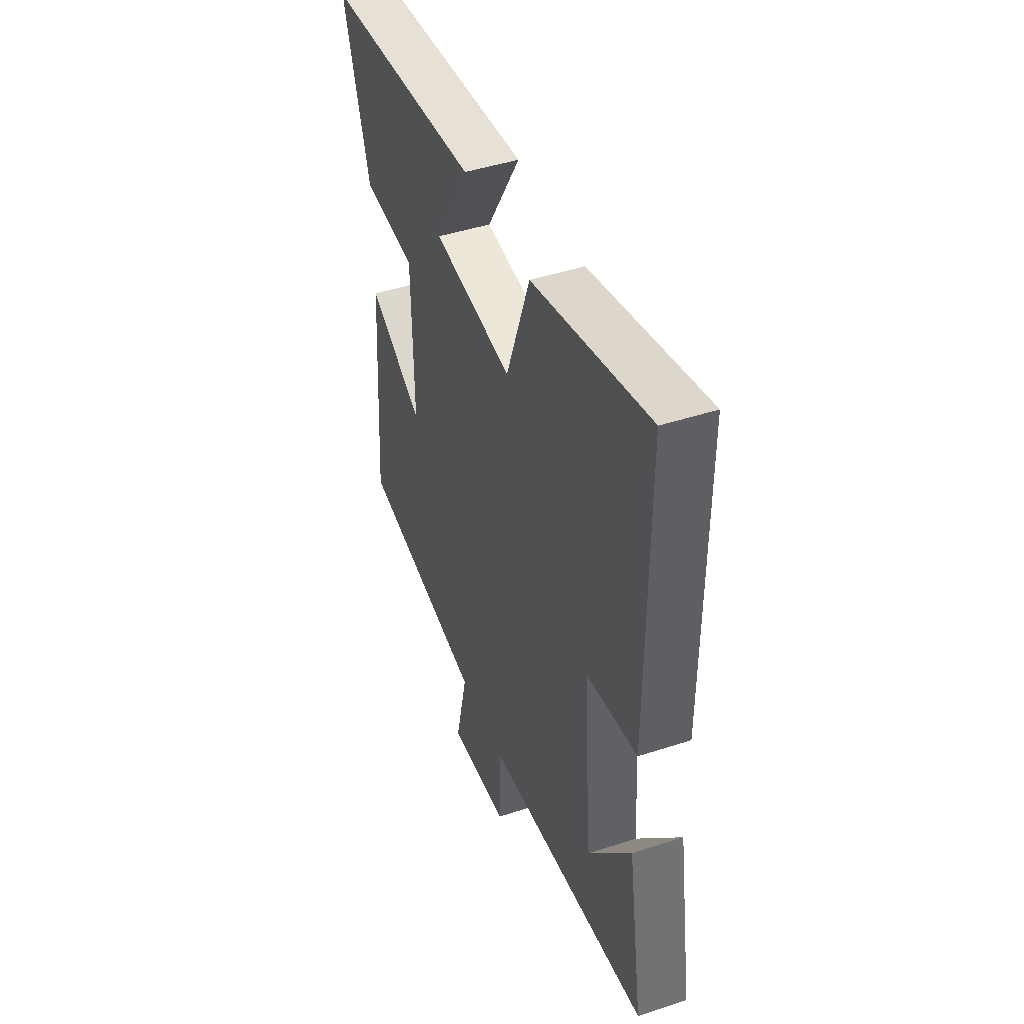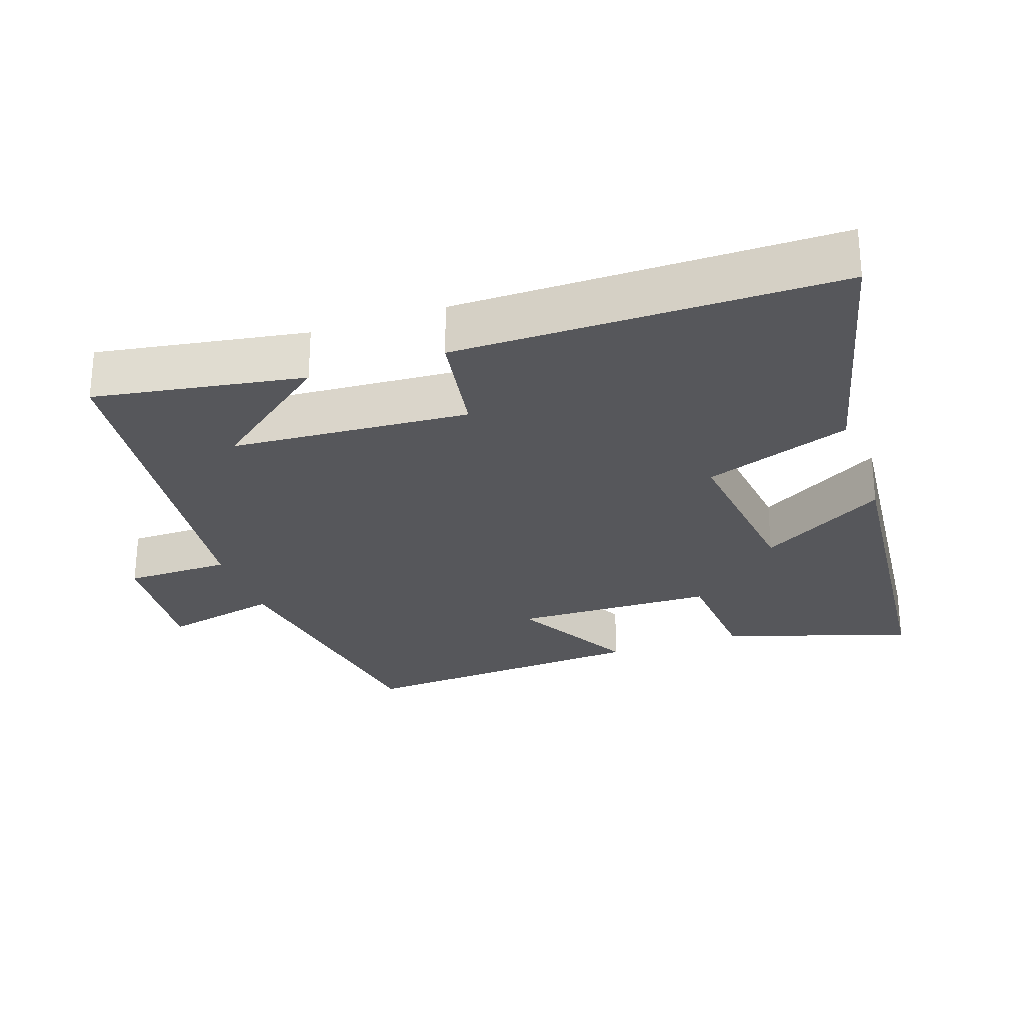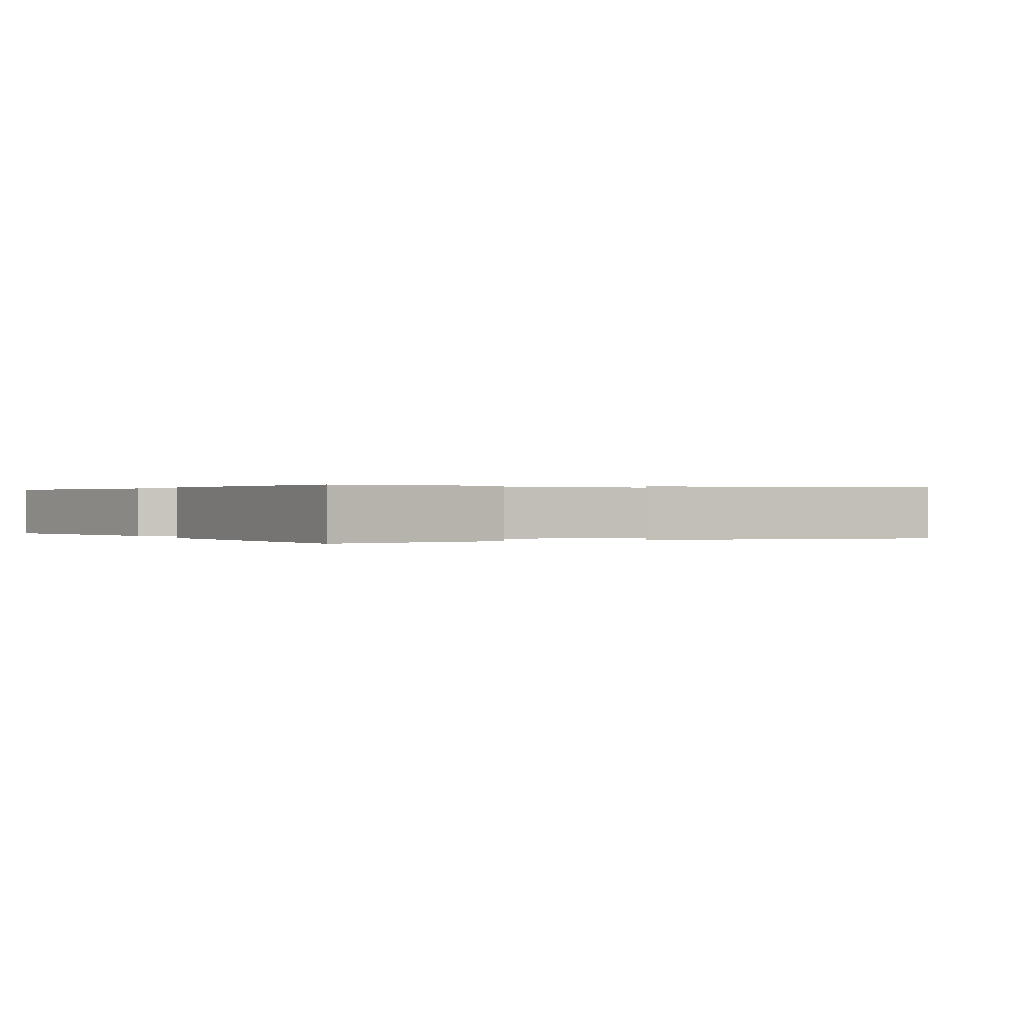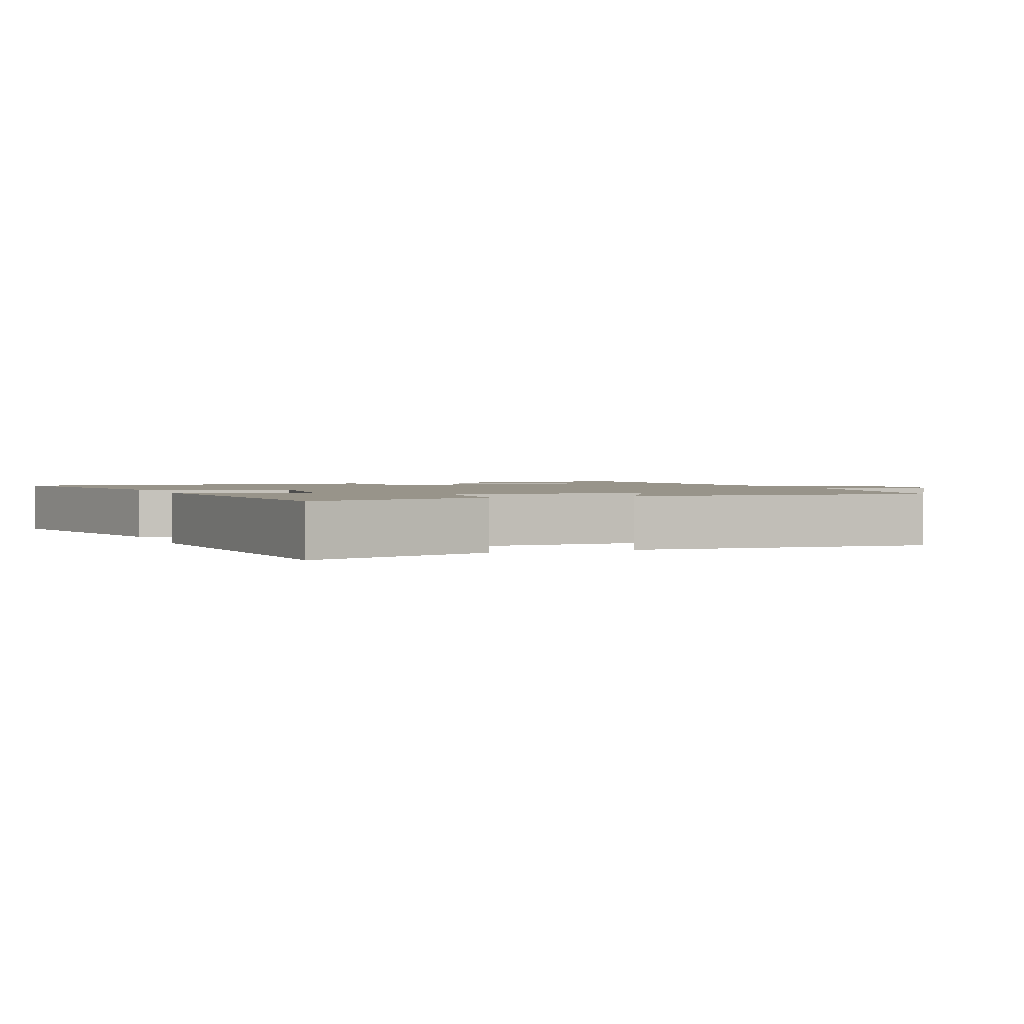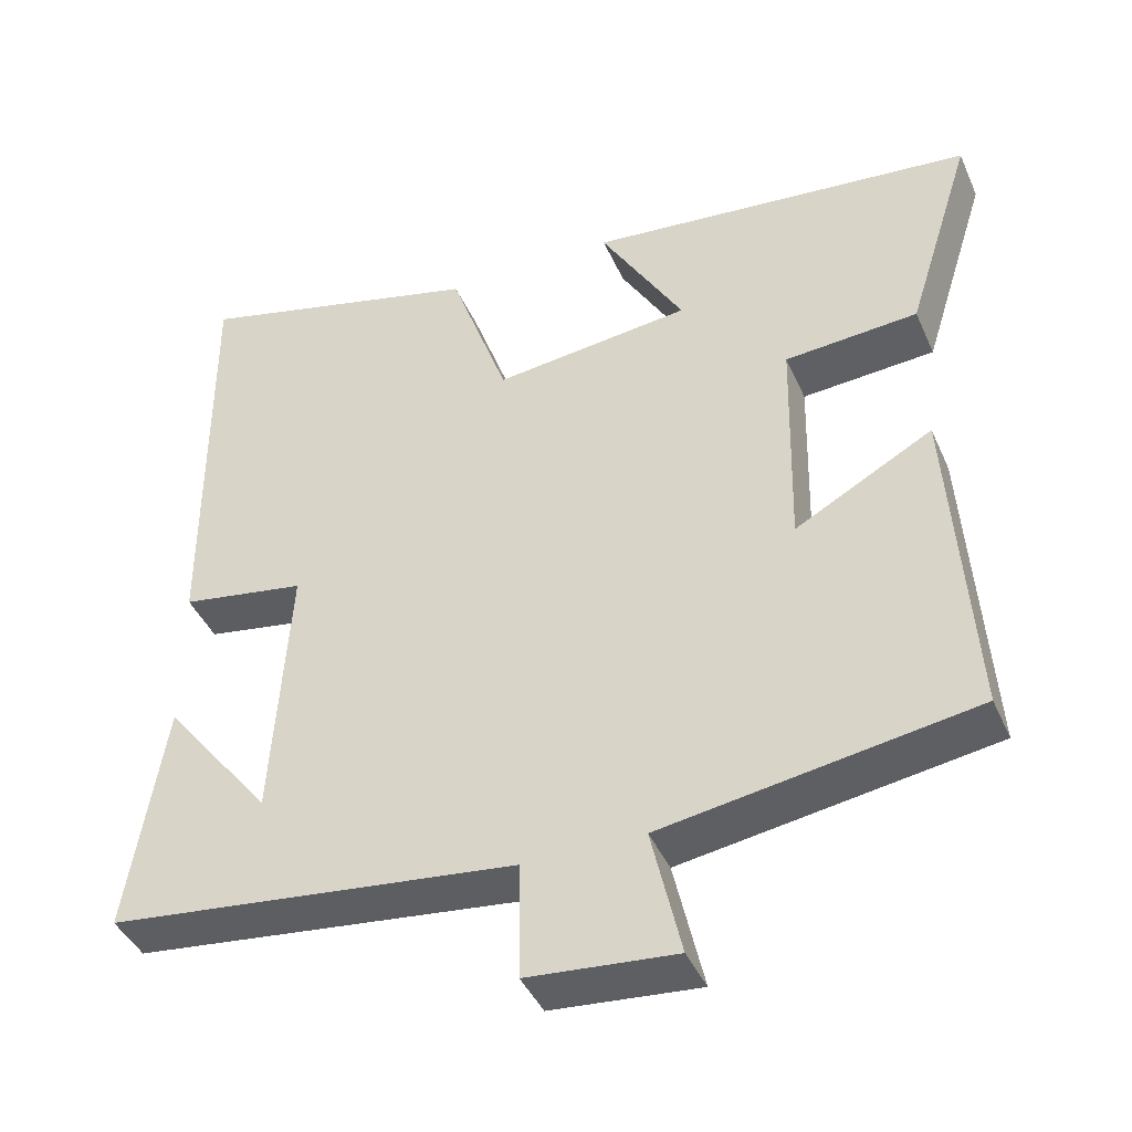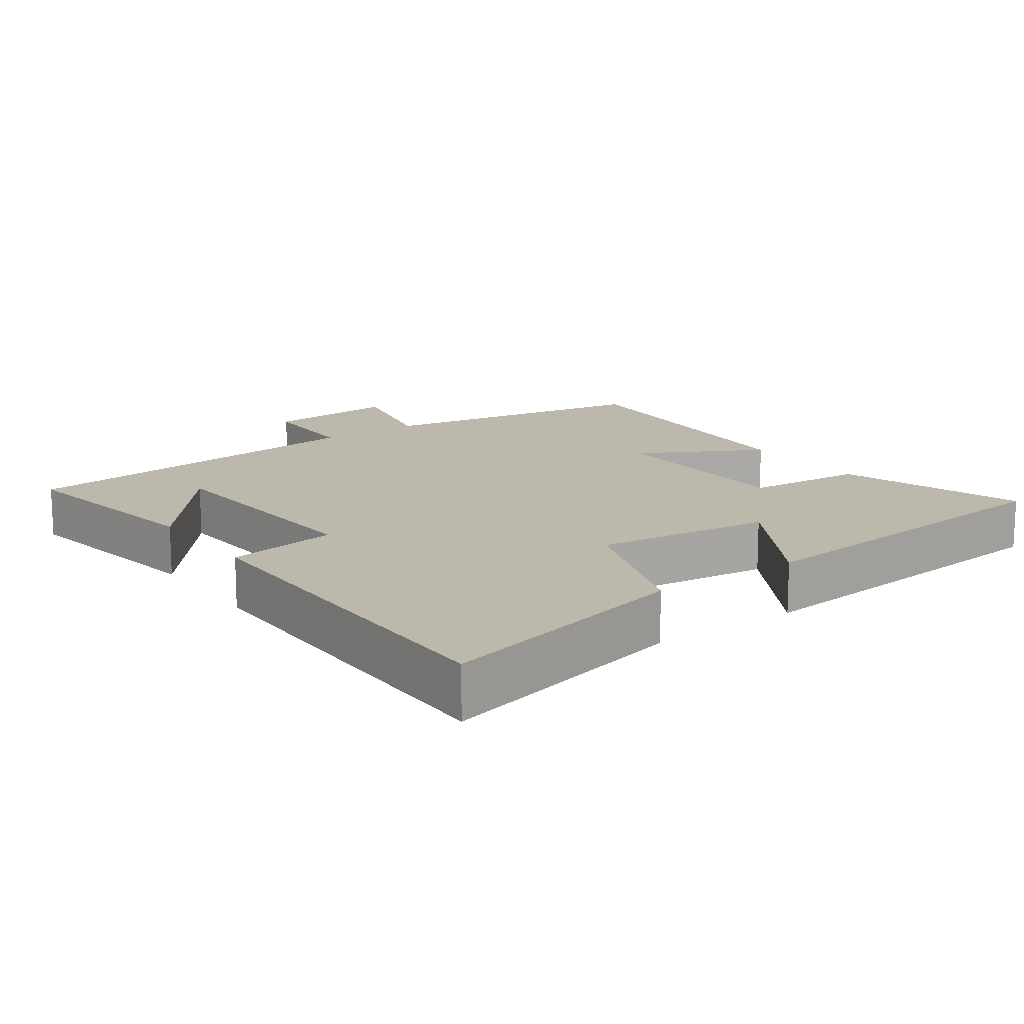
<metadata>
{"format":"obj","ext":"obj","renderer":"f3d","projection":"perspective","resolution":1024,"background":"white","views":[{"elev":45.2,"azim":-110.7,"up":"+Z"},{"elev":-27.2,"azim":-71.1,"up":"+Y"},{"elev":0.2,"azim":66.2,"up":"+Y"},{"elev":1.8,"azim":68.3,"up":"+Y"},{"elev":-42.0,"azim":22.5,"up":"+Z"},{"elev":14.8,"azim":-35.5,"up":"+Y"}]}
</metadata>
<code>
v -0.548 0.07 -0.441
v -0.5 0.07 -0.143
v -0.362 0.07 -0.317
v -0.34 0.07 0.023
v -0.5 0.07 0.049
v -0.502 0.07 0.592
v -0.132 0.07 0.5
v -0.057 0.07 0.29
v 0.195 0.07 0.32
v 0.088 0.07 0.5
v 0.584 0.07 0.452
v 0.5 0.07 0.186
v 0.33 0.07 0.173
v 0.324 0.07 -0.113
v 0.5 0.07 -0.016
v 0.528 0.07 -0.436
v 0.13 0.07 -0.5
v 0.168 0.07 -0.666
v -0.022 0.07 -0.65
v -0.024 0.07 -0.5
v -0.548 0 -0.441
v -0.5 0 -0.143
v -0.362 0 -0.317
v -0.34 0 0.023
v -0.5 0 0.049
v -0.502 0 0.592
v -0.132 0 0.5
v -0.057 0 0.29
v 0.195 0 0.32
v 0.088 0 0.5
v 0.584 0 0.452
v 0.5 0 0.186
v 0.33 0 0.173
v 0.324 0 -0.113
v 0.5 0 -0.016
v 0.528 0 -0.436
v 0.13 0 -0.5
v 0.168 0 -0.666
v -0.022 0 -0.65
v -0.024 0 -0.5
f 17 18 19 20
f 14 15 16 17
f 13 14 17 20
f 10 11 12 13
f 9 10 13
f 8 9 13 20
f 4 5 6 7
f 3 4 7 8
f 1 2 3
f 20 1 3
f 3 8 20
f 40 39 38 37
f 37 36 35 34
f 40 37 34 33
f 33 32 31 30
f 33 30 29
f 40 33 29 28
f 27 26 25 24
f 28 27 24 23
f 23 22 21
f 23 21 40
f 40 28 23
f 1 21 22 2
f 2 22 23 3
f 3 23 24 4
f 4 24 25 5
f 5 25 26 6
f 6 26 27 7
f 7 27 28 8
f 8 28 29 9
f 9 29 30 10
f 10 30 31 11
f 11 31 32 12
f 12 32 33 13
f 13 33 34 14
f 14 34 35 15
f 15 35 36 16
f 16 36 37 17
f 17 37 38 18
f 18 38 39 19
f 19 39 40 20
f 20 40 21 1

</code>
